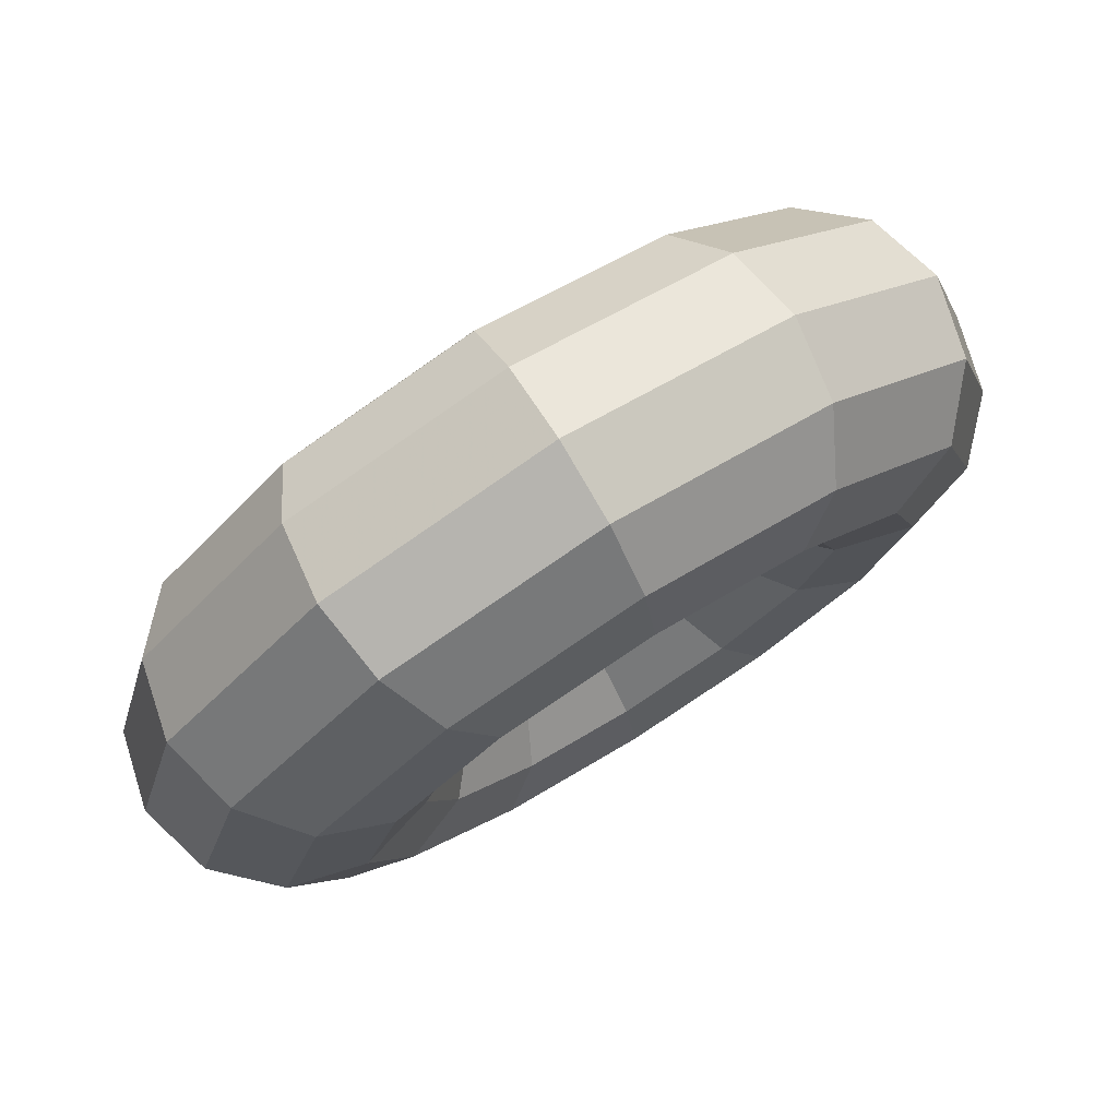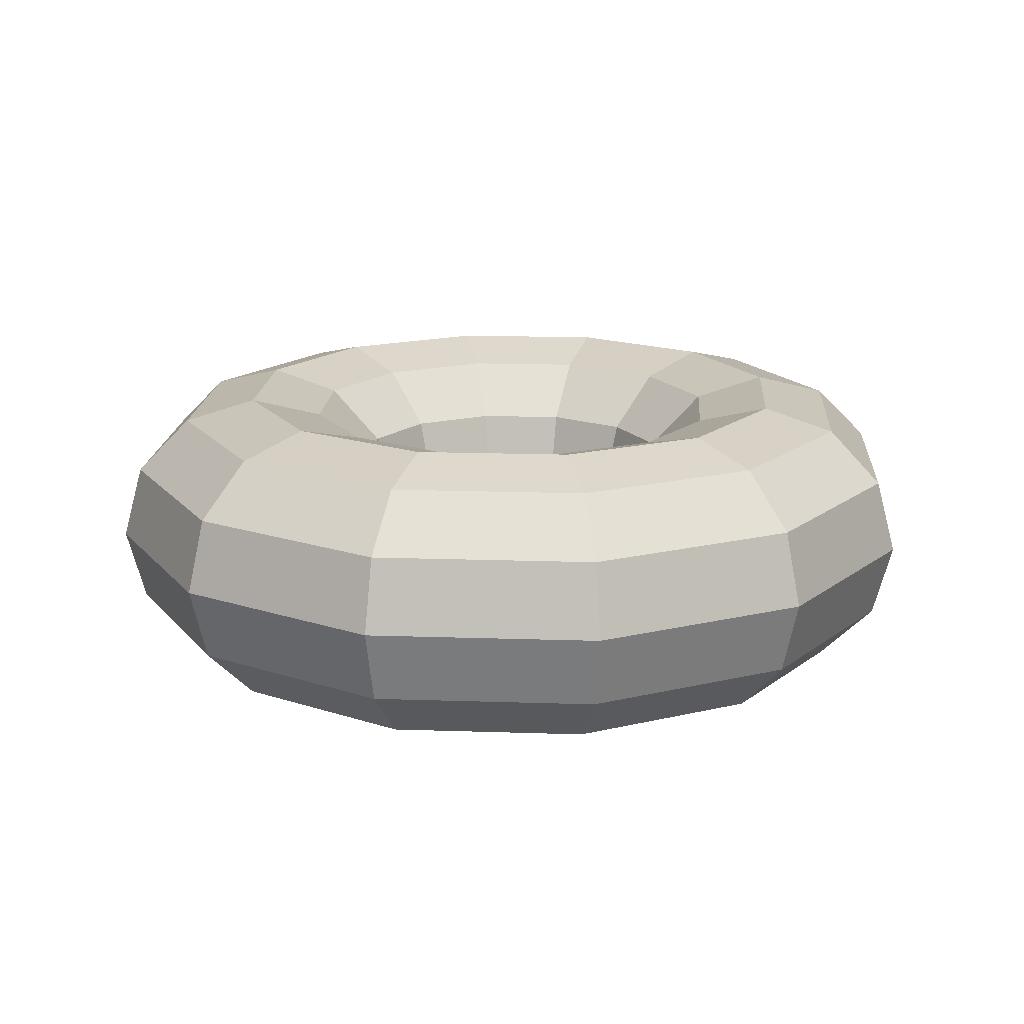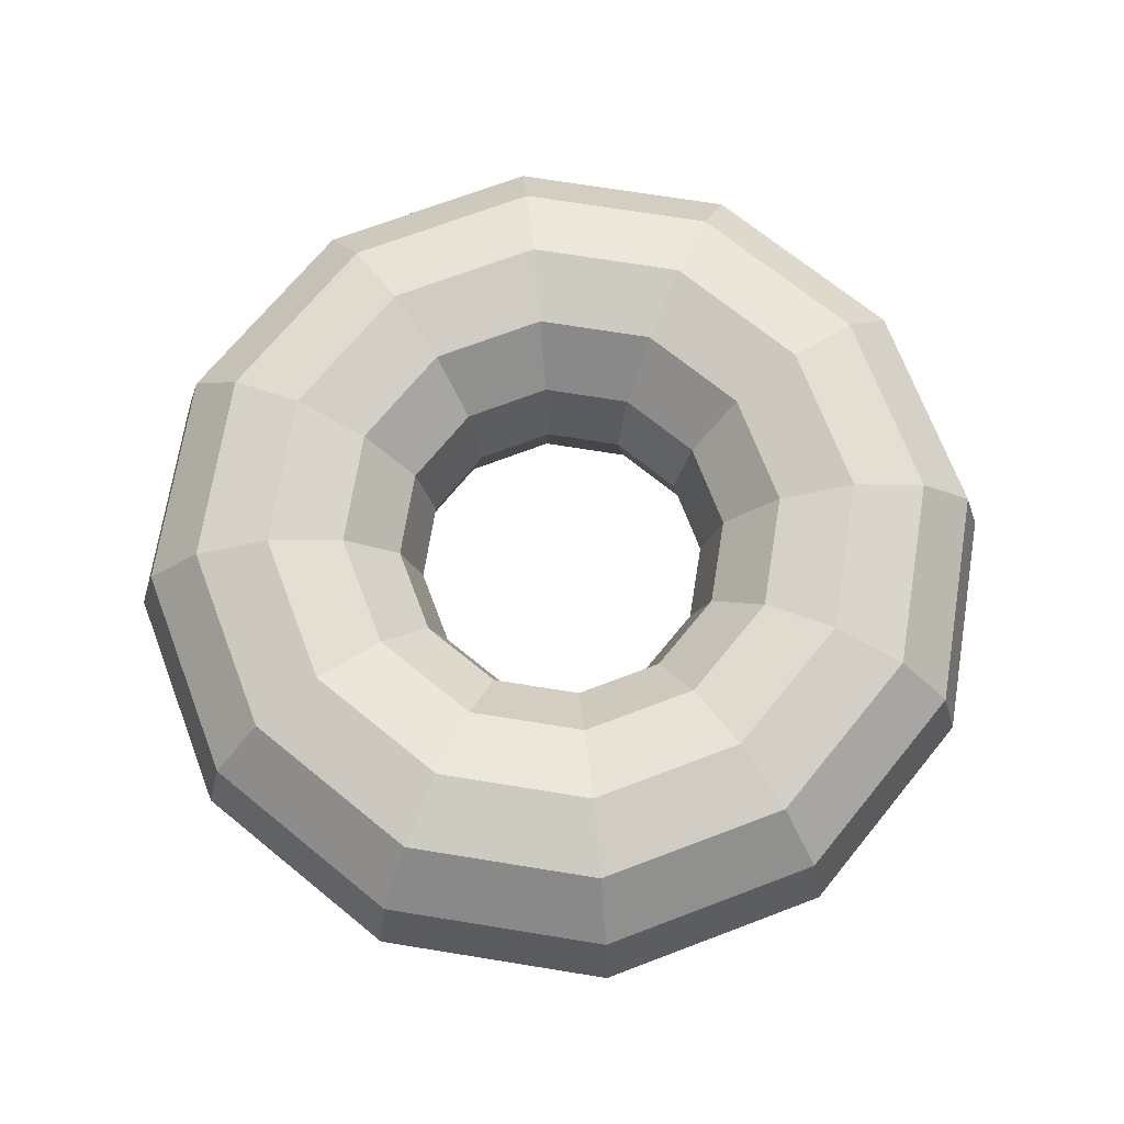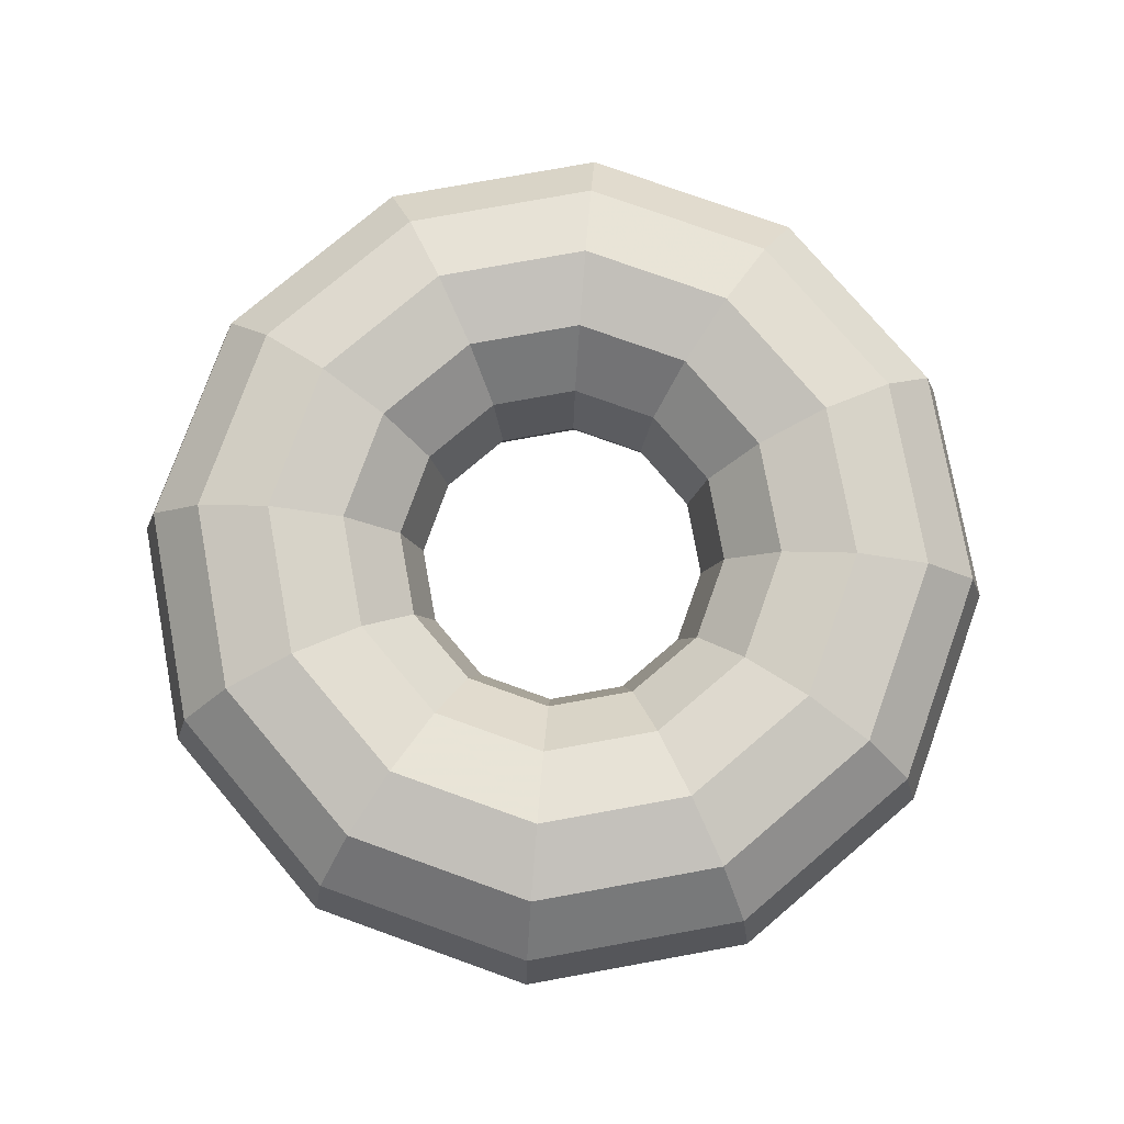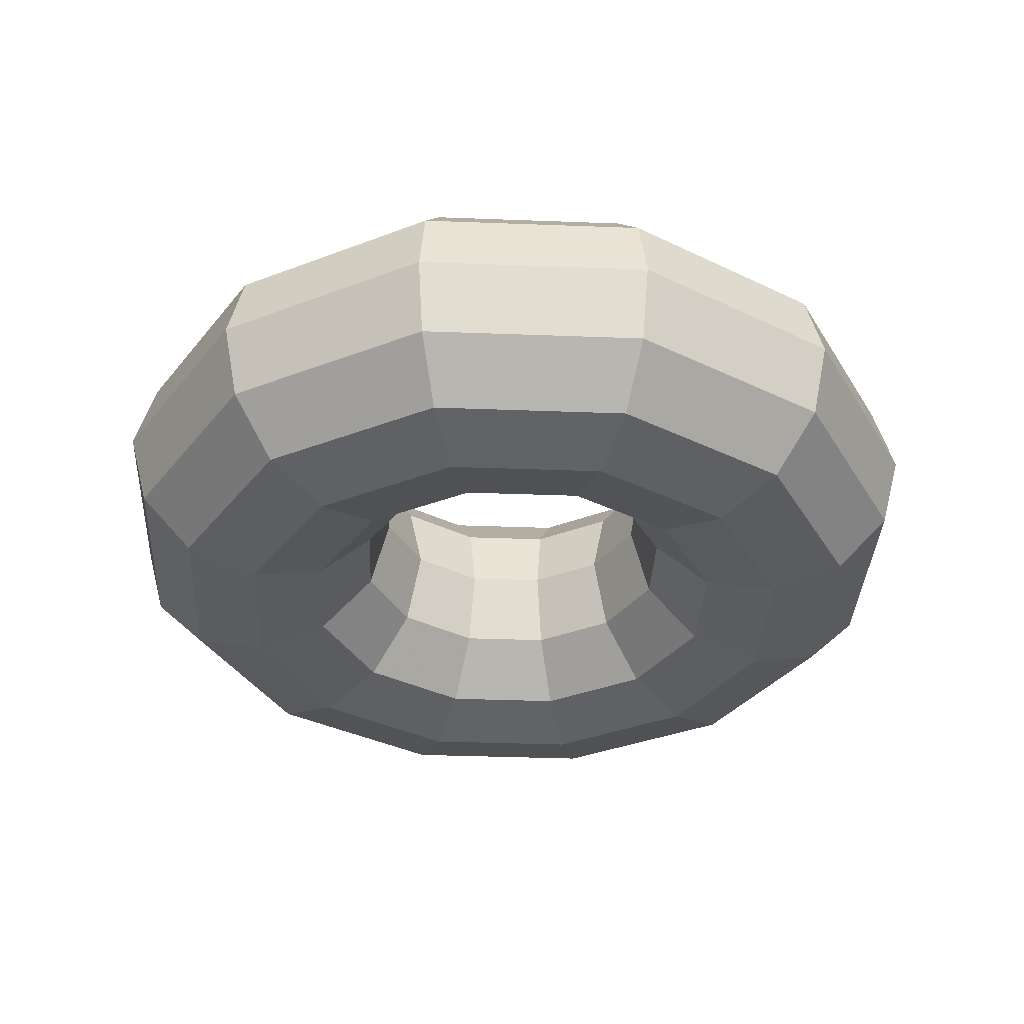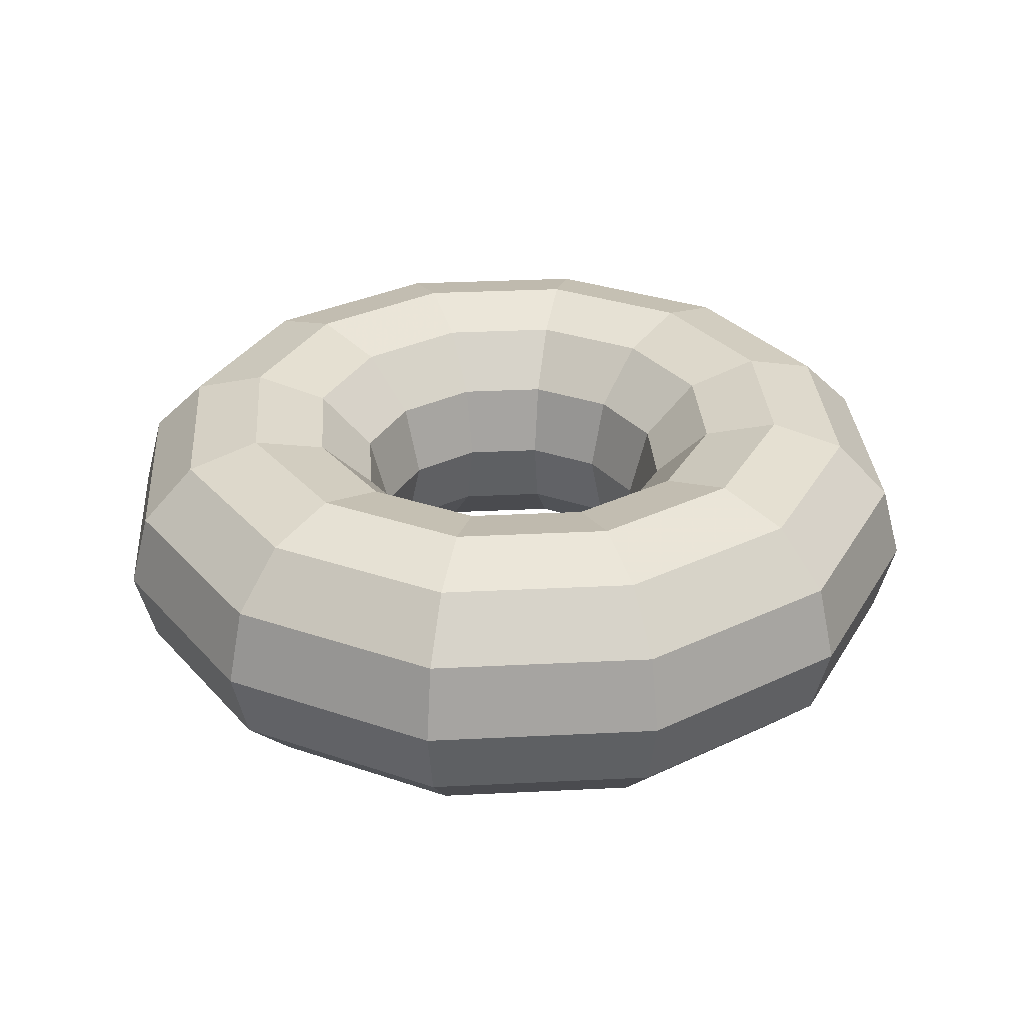
<metadata>
{"format":"obj","ext":"obj","renderer":"f3d","projection":"perspective","resolution":1024,"background":"white","views":[{"elev":78.0,"azim":148.1,"up":"+Z"},{"elev":16.7,"azim":-101.1,"up":"+Y"},{"elev":70.3,"azim":174.2,"up":"+Y"},{"elev":77.2,"azim":-85.3,"up":"+Y"},{"elev":-35.2,"azim":-107.9,"up":"+Y"},{"elev":31.4,"azim":-109.1,"up":"+Y"}]}
</metadata>
<code>
o Torus
v 0.75 0 0
v 0.7165 0.125 0
v 0.625 0.2165 0
v 0.5 0.25 0
v 0.375 0.2165 0
v 0.2835 0.125 0
v 0.25 0 0
v 0.2835 -0.125 0
v 0.375 -0.2165 0
v 0.5 -0.25 0
v 0.625 -0.2165 0
v 0.7165 -0.125 0
v 0.6495 0 -0.375
v 0.6205 0.125 -0.3583
v 0.5413 0.2165 -0.3125
v 0.433 0.25 -0.25
v 0.3248 0.2165 -0.1875
v 0.2455 0.125 -0.1417
v 0.2165 0 -0.125
v 0.2455 -0.125 -0.1417
v 0.3248 -0.2165 -0.1875
v 0.433 -0.25 -0.25
v 0.5413 -0.2165 -0.3125
v 0.6205 -0.125 -0.3583
v 0.375 0 -0.6495
v 0.3583 0.125 -0.6205
v 0.3125 0.2165 -0.5413
v 0.25 0.25 -0.433
v 0.1875 0.2165 -0.3248
v 0.1417 0.125 -0.2455
v 0.125 0 -0.2165
v 0.1417 -0.125 -0.2455
v 0.1875 -0.2165 -0.3248
v 0.25 -0.25 -0.433
v 0.3125 -0.2165 -0.5413
v 0.3583 -0.125 -0.6205
v 0 0 -0.75
v 0 0.125 -0.7165
v 0 0.2165 -0.625
v 0 0.25 -0.5
v 0 0.2165 -0.375
v 0 0.125 -0.2835
v 0 0 -0.25
v 0 -0.125 -0.2835
v 0 -0.2165 -0.375
v 0 -0.25 -0.5
v 0 -0.2165 -0.625
v 0 -0.125 -0.7165
v -0.375 0 -0.6495
v -0.3583 0.125 -0.6205
v -0.3125 0.2165 -0.5413
v -0.25 0.25 -0.433
v -0.1875 0.2165 -0.3248
v -0.1417 0.125 -0.2455
v -0.125 0 -0.2165
v -0.1417 -0.125 -0.2455
v -0.1875 -0.2165 -0.3248
v -0.25 -0.25 -0.433
v -0.3125 -0.2165 -0.5413
v -0.3583 -0.125 -0.6205
v -0.6495 0 -0.375
v -0.6205 0.125 -0.3583
v -0.5413 0.2165 -0.3125
v -0.433 0.25 -0.25
v -0.3248 0.2165 -0.1875
v -0.2455 0.125 -0.1417
v -0.2165 0 -0.125
v -0.2455 -0.125 -0.1417
v -0.3248 -0.2165 -0.1875
v -0.433 -0.25 -0.25
v -0.5413 -0.2165 -0.3125
v -0.6205 -0.125 -0.3583
v -0.75 0 -0
v -0.7165 0.125 -0
v -0.625 0.2165 -0
v -0.5 0.25 -0
v -0.375 0.2165 -0
v -0.2835 0.125 -0
v -0.25 0 -0
v -0.2835 -0.125 -0
v -0.375 -0.2165 -0
v -0.5 -0.25 -0
v -0.625 -0.2165 -0
v -0.7165 -0.125 -0
v -0.6495 0 0.375
v -0.6205 0.125 0.3583
v -0.5413 0.2165 0.3125
v -0.433 0.25 0.25
v -0.3248 0.2165 0.1875
v -0.2455 0.125 0.1417
v -0.2165 0 0.125
v -0.2455 -0.125 0.1417
v -0.3248 -0.2165 0.1875
v -0.433 -0.25 0.25
v -0.5413 -0.2165 0.3125
v -0.6205 -0.125 0.3583
v -0.375 0 0.6495
v -0.3583 0.125 0.6205
v -0.3125 0.2165 0.5413
v -0.25 0.25 0.433
v -0.1875 0.2165 0.3248
v -0.1417 0.125 0.2455
v -0.125 0 0.2165
v -0.1417 -0.125 0.2455
v -0.1875 -0.2165 0.3248
v -0.25 -0.25 0.433
v -0.3125 -0.2165 0.5413
v -0.3583 -0.125 0.6205
v 0 0 0.75
v 0 0.125 0.7165
v 0 0.2165 0.625
v 0 0.25 0.5
v 0 0.2165 0.375
v 0 0.125 0.2835
v 0 0 0.25
v 0 -0.125 0.2835
v 0 -0.2165 0.375
v 0 -0.25 0.5
v 0 -0.2165 0.625
v 0 -0.125 0.7165
v 0.375 0 0.6495
v 0.3583 0.125 0.6205
v 0.3125 0.2165 0.5413
v 0.25 0.25 0.433
v 0.1875 0.2165 0.3248
v 0.1417 0.125 0.2455
v 0.125 0 0.2165
v 0.1417 -0.125 0.2455
v 0.1875 -0.2165 0.3248
v 0.25 -0.25 0.433
v 0.3125 -0.2165 0.5413
v 0.3583 -0.125 0.6205
v 0.6495 0 0.375
v 0.6205 0.125 0.3583
v 0.5413 0.2165 0.3125
v 0.433 0.25 0.25
v 0.3248 0.2165 0.1875
v 0.2455 0.125 0.1417
v 0.2165 0 0.125
v 0.2455 -0.125 0.1417
v 0.3248 -0.2165 0.1875
v 0.433 -0.25 0.25
v 0.5413 -0.2165 0.3125
v 0.6205 -0.125 0.3583
f 13 2 1
f 14 3 2
f 15 4 3
f 16 5 4
f 17 6 5
f 18 7 6
f 7 20 8
f 20 9 8
f 21 10 9
f 22 11 10
f 23 12 11
f 24 1 12
f 25 14 13
f 26 15 14
f 27 16 15
f 16 29 17
f 29 18 17
f 30 19 18
f 19 32 20
f 32 21 20
f 33 22 21
f 34 23 22
f 35 24 23
f 36 13 24
f 37 26 25
f 38 27 26
f 27 40 28
f 40 29 28
f 41 30 29
f 42 31 30
f 43 32 31
f 44 33 32
f 45 34 33
f 34 47 35
f 35 48 36
f 36 37 25
f 49 38 37
f 50 39 38
f 51 40 39
f 52 41 40
f 53 42 41
f 42 55 43
f 55 44 43
f 56 45 44
f 57 46 45
f 58 47 46
f 59 48 47
f 48 49 37
f 61 50 49
f 50 63 51
f 63 52 51
f 64 53 52
f 65 54 53
f 66 55 54
f 67 56 55
f 68 57 56
f 69 58 57
f 70 59 58
f 71 60 59
f 72 49 60
f 73 62 61
f 74 63 62
f 75 64 63
f 76 65 64
f 77 66 65
f 66 79 67
f 79 68 67
f 80 69 68
f 81 70 69
f 82 71 70
f 83 72 71
f 84 61 72
f 85 74 73
f 86 75 74
f 87 76 75
f 76 89 77
f 89 78 77
f 90 79 78
f 79 92 80
f 92 81 80
f 93 82 81
f 94 83 82
f 95 84 83
f 84 85 73
f 97 86 85
f 98 87 86
f 99 88 87
f 100 89 88
f 101 90 89
f 102 91 90
f 103 92 91
f 104 93 92
f 105 94 93
f 106 95 94
f 107 96 95
f 108 85 96
f 109 98 97
f 110 99 98
f 111 100 99
f 112 101 100
f 113 102 101
f 114 103 102
f 103 116 104
f 116 105 104
f 105 118 106
f 106 119 107
f 119 108 107
f 108 109 97
f 109 122 110
f 110 123 111
f 111 124 112
f 124 113 112
f 125 114 113
f 126 115 114
f 127 116 115
f 128 117 116
f 129 118 117
f 130 119 118
f 131 120 119
f 132 109 120
f 133 122 121
f 134 123 122
f 135 124 123
f 136 125 124
f 137 126 125
f 138 127 126
f 139 128 127
f 140 129 128
f 129 142 130
f 142 131 130
f 143 132 131
f 132 133 121
f 1 134 133
f 2 135 134
f 3 136 135
f 4 137 136
f 5 138 137
f 6 139 138
f 7 140 139
f 8 141 140
f 9 142 141
f 10 143 142
f 11 144 143
f 12 133 144
f 13 14 2
f 14 15 3
f 15 16 4
f 16 17 5
f 17 18 6
f 18 19 7
f 7 19 20
f 20 21 9
f 21 22 10
f 22 23 11
f 23 24 12
f 24 13 1
f 25 26 14
f 26 27 15
f 27 28 16
f 16 28 29
f 29 30 18
f 30 31 19
f 19 31 32
f 32 33 21
f 33 34 22
f 34 35 23
f 35 36 24
f 36 25 13
f 37 38 26
f 38 39 27
f 27 39 40
f 40 41 29
f 41 42 30
f 42 43 31
f 43 44 32
f 44 45 33
f 45 46 34
f 34 46 47
f 35 47 48
f 36 48 37
f 49 50 38
f 50 51 39
f 51 52 40
f 52 53 41
f 53 54 42
f 42 54 55
f 55 56 44
f 56 57 45
f 57 58 46
f 58 59 47
f 59 60 48
f 48 60 49
f 61 62 50
f 50 62 63
f 63 64 52
f 64 65 53
f 65 66 54
f 66 67 55
f 67 68 56
f 68 69 57
f 69 70 58
f 70 71 59
f 71 72 60
f 72 61 49
f 73 74 62
f 74 75 63
f 75 76 64
f 76 77 65
f 77 78 66
f 66 78 79
f 79 80 68
f 80 81 69
f 81 82 70
f 82 83 71
f 83 84 72
f 84 73 61
f 85 86 74
f 86 87 75
f 87 88 76
f 76 88 89
f 89 90 78
f 90 91 79
f 79 91 92
f 92 93 81
f 93 94 82
f 94 95 83
f 95 96 84
f 84 96 85
f 97 98 86
f 98 99 87
f 99 100 88
f 100 101 89
f 101 102 90
f 102 103 91
f 103 104 92
f 104 105 93
f 105 106 94
f 106 107 95
f 107 108 96
f 108 97 85
f 109 110 98
f 110 111 99
f 111 112 100
f 112 113 101
f 113 114 102
f 114 115 103
f 103 115 116
f 116 117 105
f 105 117 118
f 106 118 119
f 119 120 108
f 108 120 109
f 109 121 122
f 110 122 123
f 111 123 124
f 124 125 113
f 125 126 114
f 126 127 115
f 127 128 116
f 128 129 117
f 129 130 118
f 130 131 119
f 131 132 120
f 132 121 109
f 133 134 122
f 134 135 123
f 135 136 124
f 136 137 125
f 137 138 126
f 138 139 127
f 139 140 128
f 140 141 129
f 129 141 142
f 142 143 131
f 143 144 132
f 132 144 133
f 1 2 134
f 2 3 135
f 3 4 136
f 4 5 137
f 5 6 138
f 6 7 139
f 7 8 140
f 8 9 141
f 9 10 142
f 10 11 143
f 11 12 144
f 12 1 133

</code>
